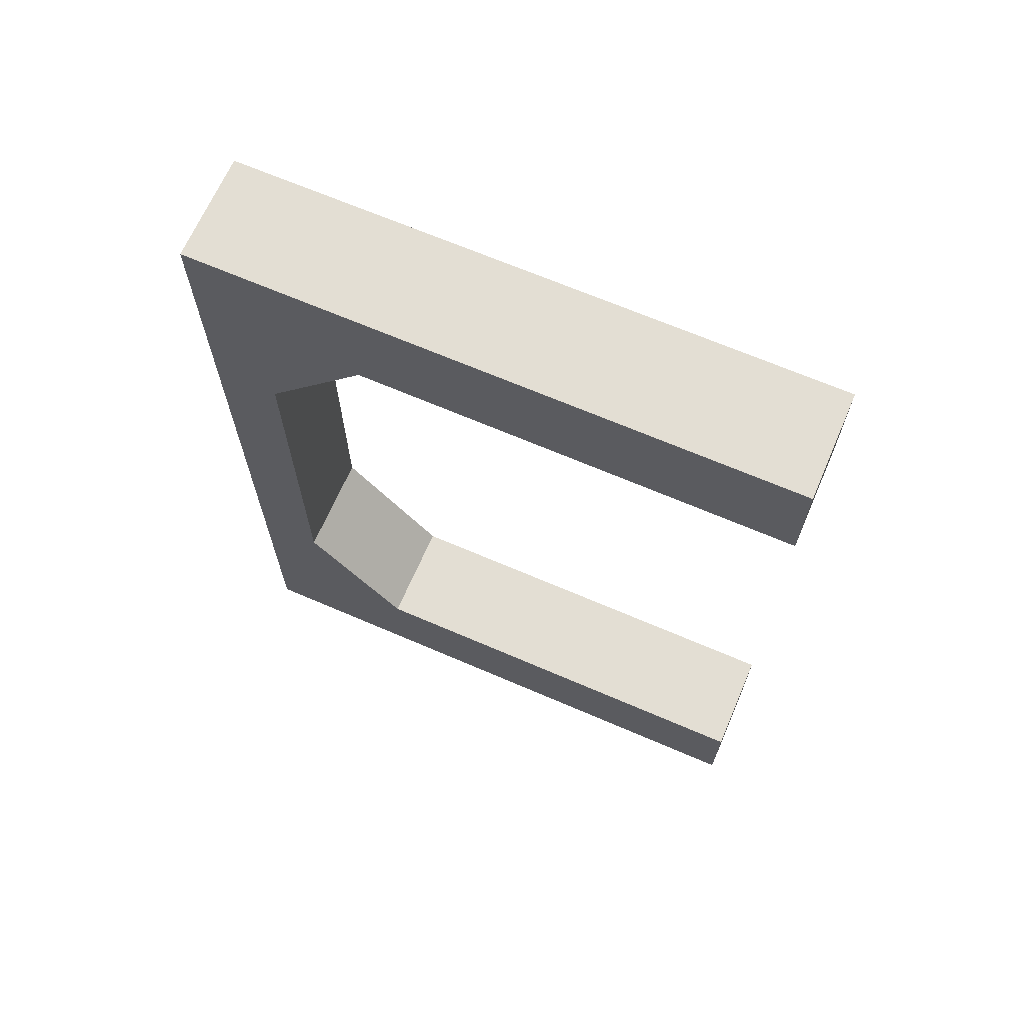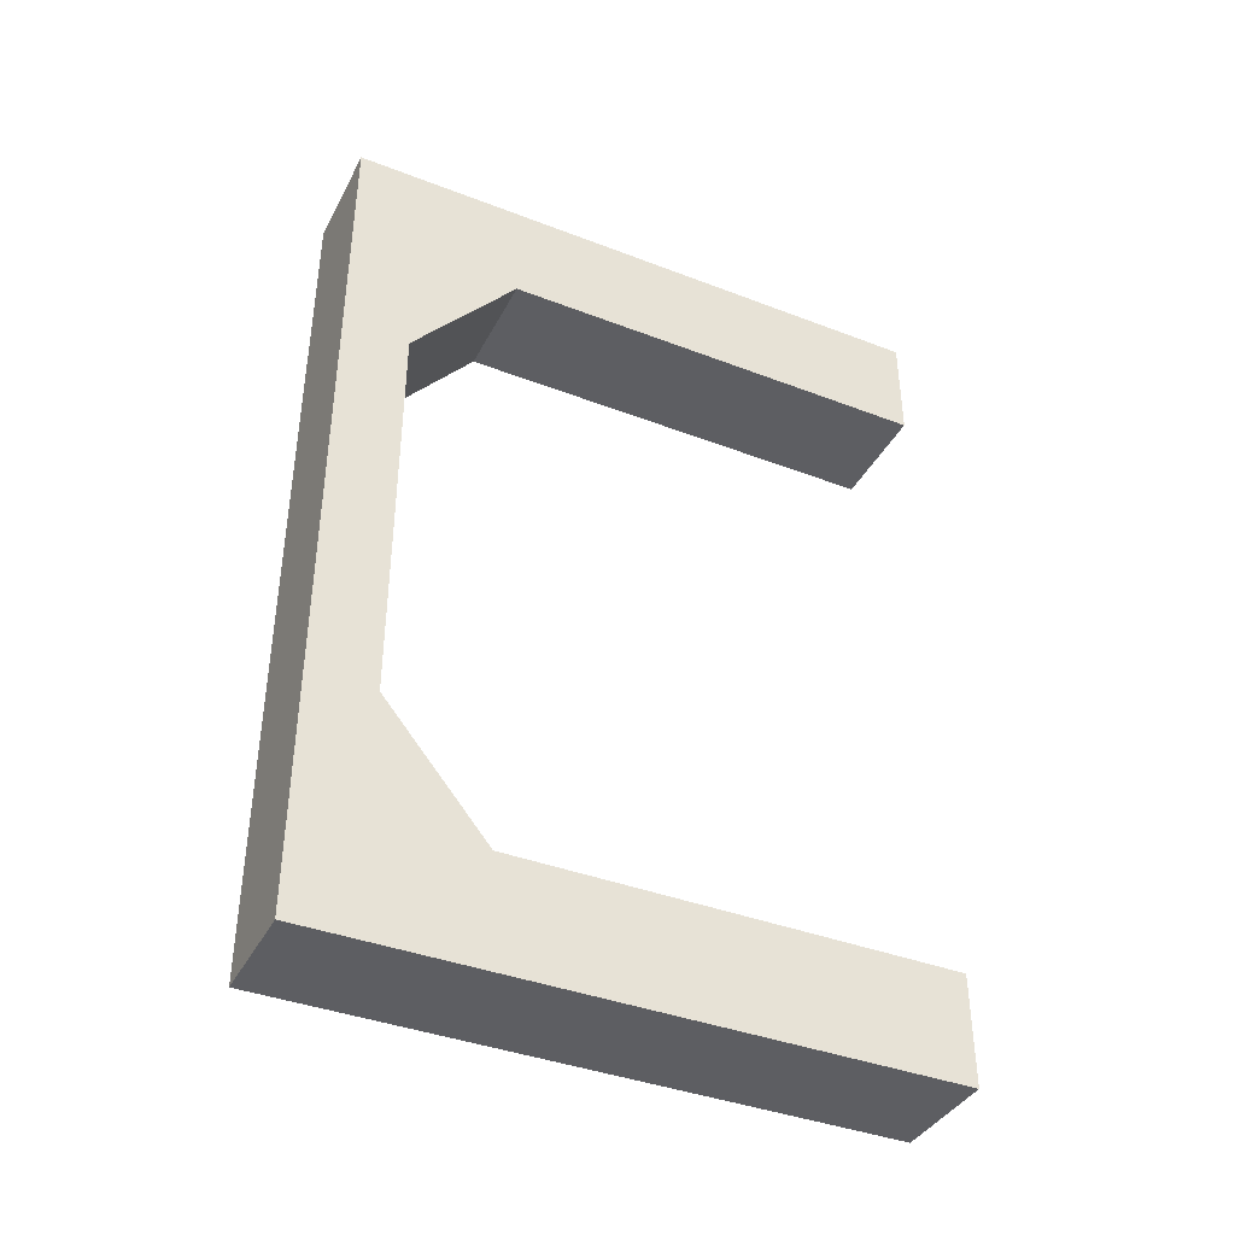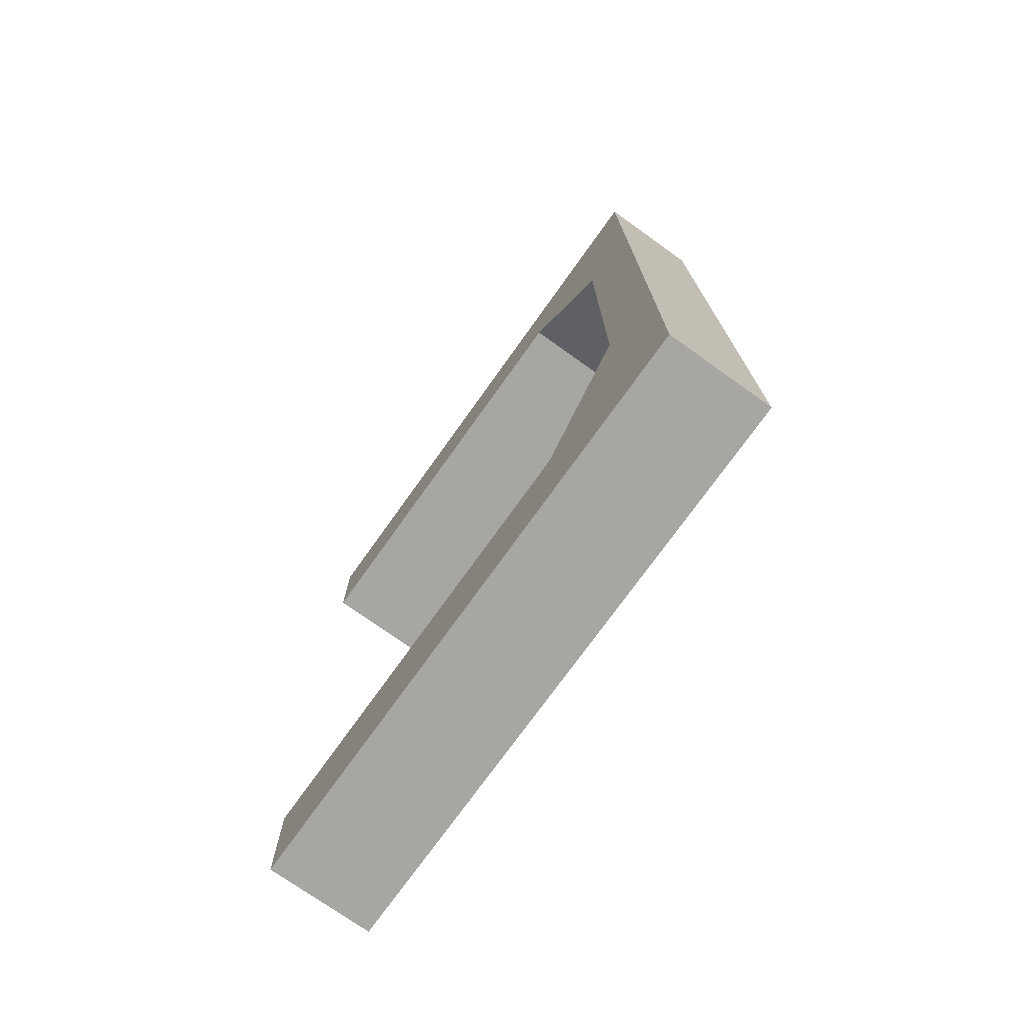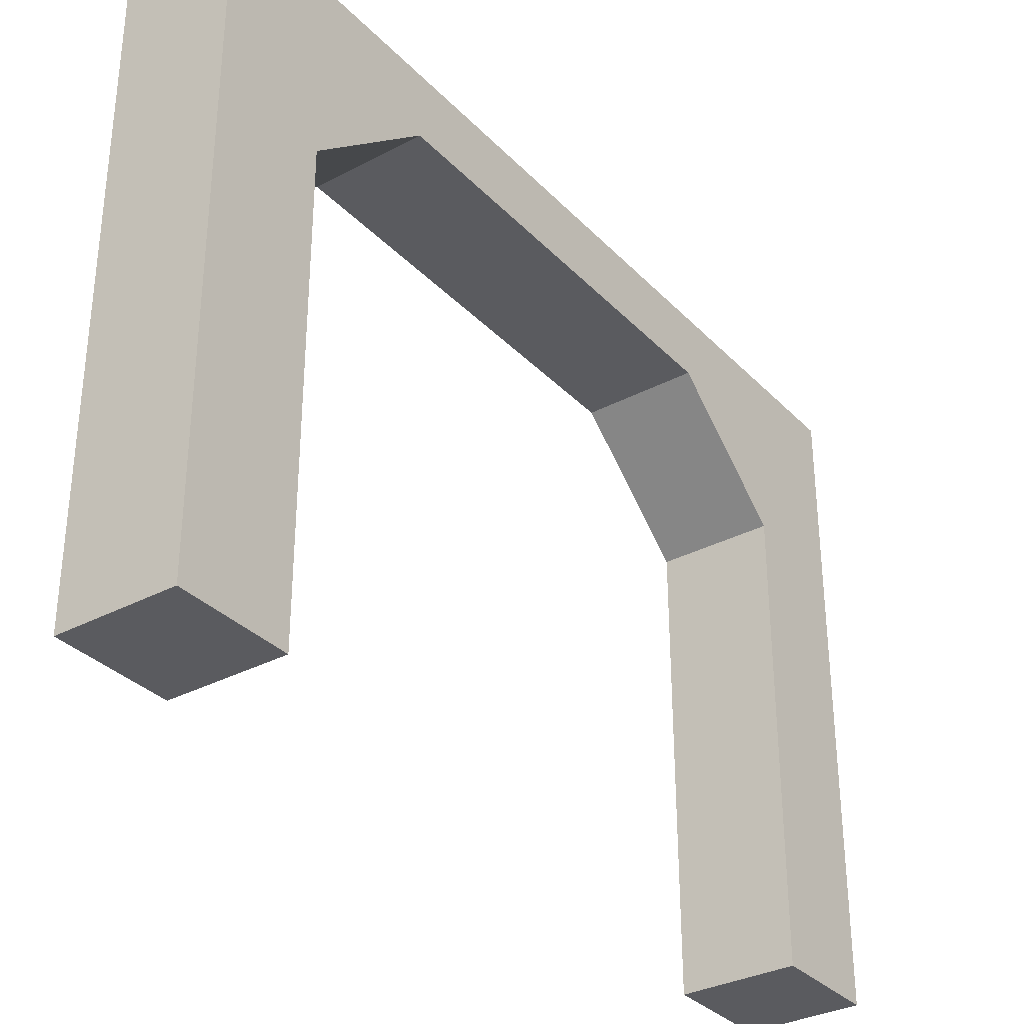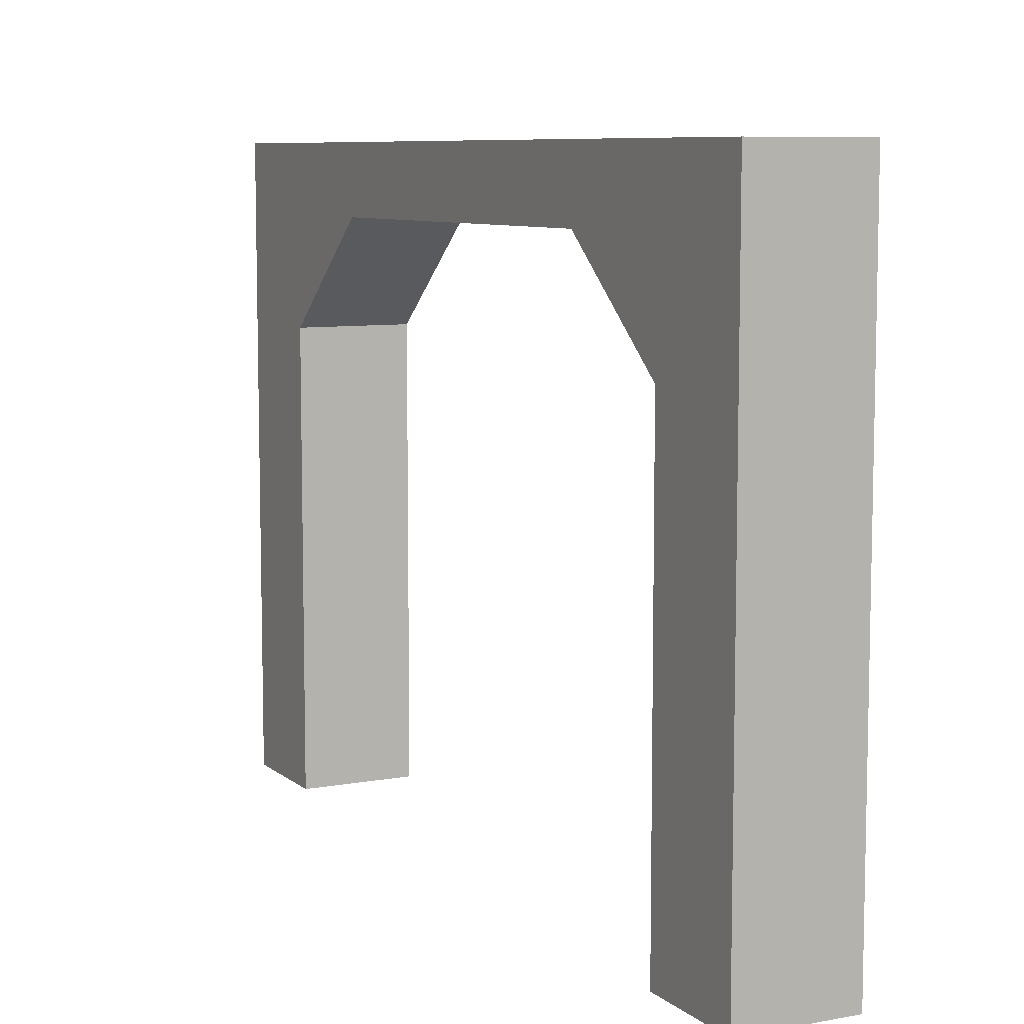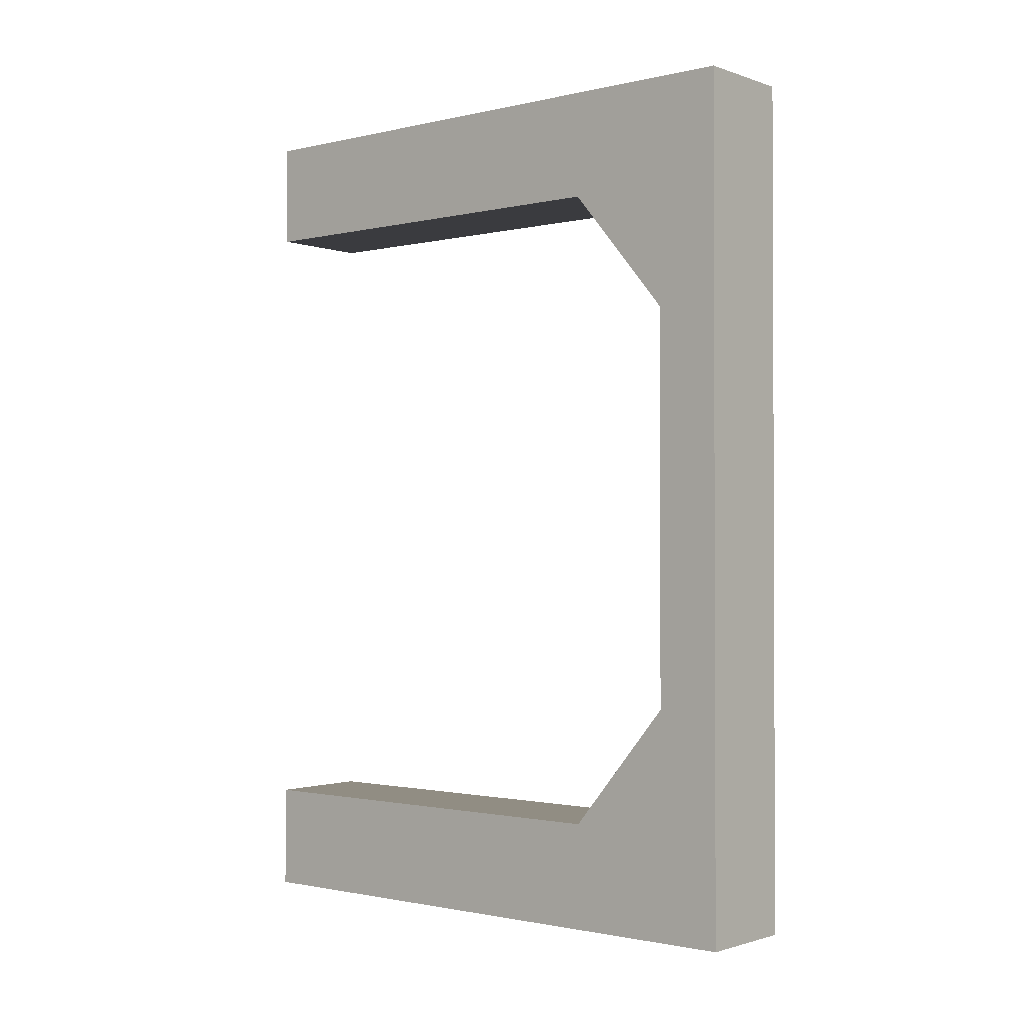
<metadata>
{"format":"obj","ext":"obj","renderer":"f3d","projection":"perspective","resolution":1024,"background":"white","views":[{"elev":67.2,"azim":-66.6,"up":"+Z"},{"elev":-39.4,"azim":-115.6,"up":"+Z"},{"elev":-74.1,"azim":144.5,"up":"+Z"},{"elev":-33.0,"azim":36.1,"up":"+Y"},{"elev":8.1,"azim":153.0,"up":"+Y"},{"elev":-1.3,"azim":129.9,"up":"+Z"}]}
</metadata>
<code>
g default
v -5 5.6 12
v -4 5.6 12
v -5 0 12
v -4 0 12
v -5 5.6 13
v -5 0 13
v -4 0 13
v -4 5.6 13
v -5 5 13
v -4 5 13
v -4 5 12
v -5 5 12
v -5 4.04 13
v -4 4.04 13
v -4 4.04 12
v -5 4.04 12
v -5 5 14.14
v -5 5.6 14.14
v -4 5.6 14.14
v -4 5 14.14
v -5 5 16
v -5 5.6 16
v -4 5.6 16
v -4 5 16
v -5 5.6 20
v -4 5.6 20
v -4 5 20
v -5 5 20
v -5 5 19
v -5 5.6 19
v -5 0 20
v -4 0 20
v -4 0 19
v -5 0 19
v -4 5.6 19
v -4 5 19
v -5 5 17.86
v -5 5.6 17.86
v -4 5.6 17.86
v -4 5 17.86
v -4 4.04 19
v -4 4.04 20
v -5 4.04 20
v -5 4.04 19
g Door
f 1 2 11 12
f 12 9 5 1
f 3 4 7 6
f 8 10 11 2
f 5 8 2 1
f 9 17 18 5
f 19 20 10 8
f 18 19 8 5
f 11 10 14 15
f 12 11 15 16
f 16 13 9 12
f 14 20 17 13
f 7 14 13 6
f 15 14 7 4
f 16 15 4 3
f 3 6 13 16
f 17 21 22 18
f 22 23 19 18
f 23 24 20 19
f 17 20 24 21
f 9 13 17
f 10 20 14
f 25 28 27 26
f 28 25 30 29
f 31 34 33 32
f 35 26 27 36
f 30 25 26 35
f 29 30 38 37
f 39 35 36 40
f 38 30 35 39
f 27 42 41 36
f 28 43 42 27
f 43 28 29 44
f 41 44 37 40
f 33 34 44 41
f 42 32 33 41
f 43 31 32 42
f 31 43 44 34
f 37 38 22 21
f 22 38 39 23
f 23 39 40 24
f 37 21 24 40
f 29 37 44
f 36 41 40

</code>
